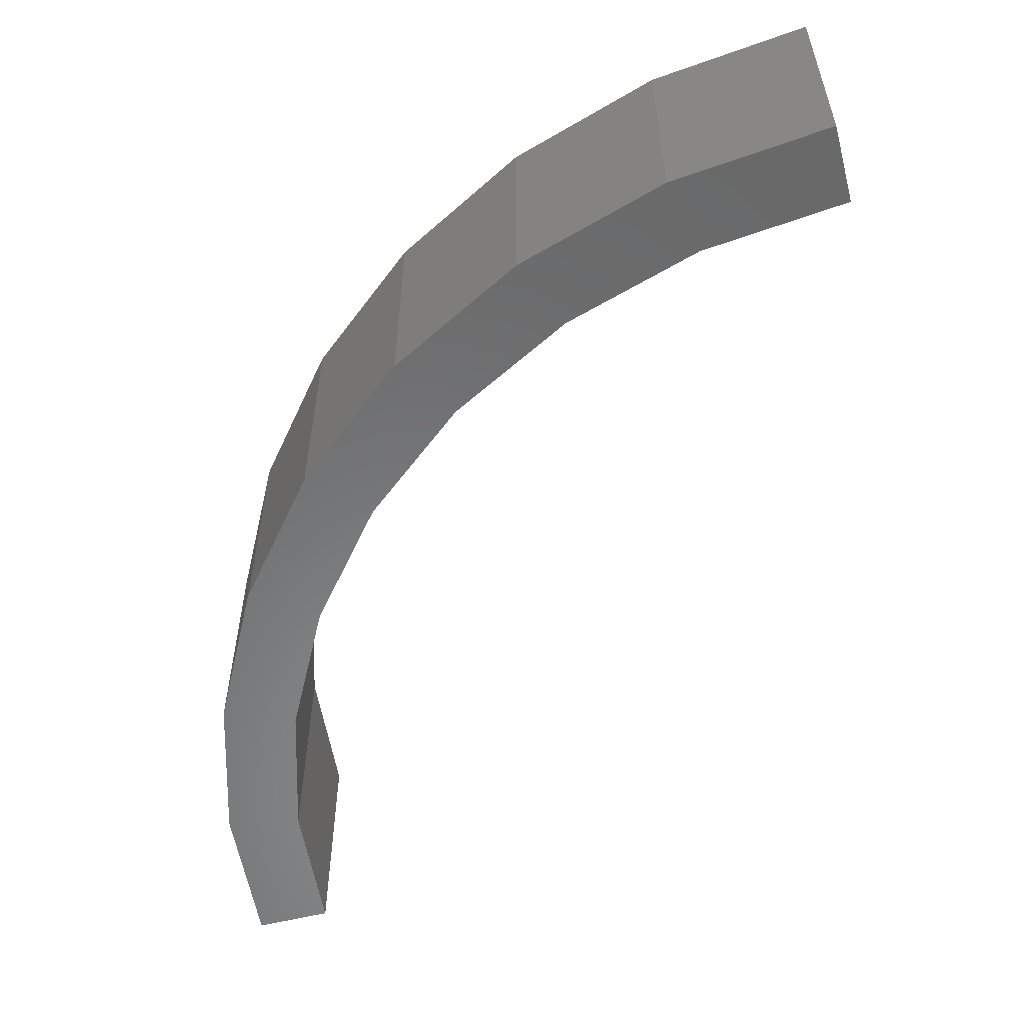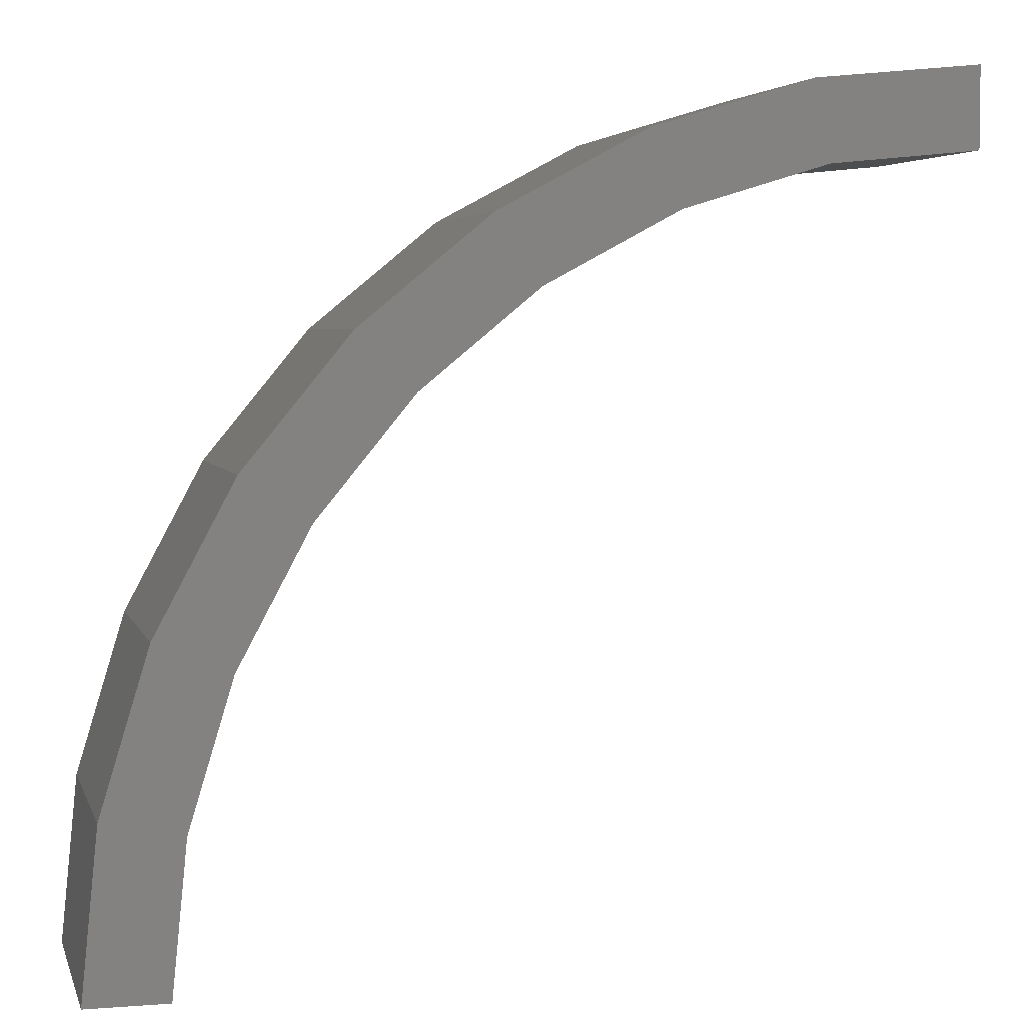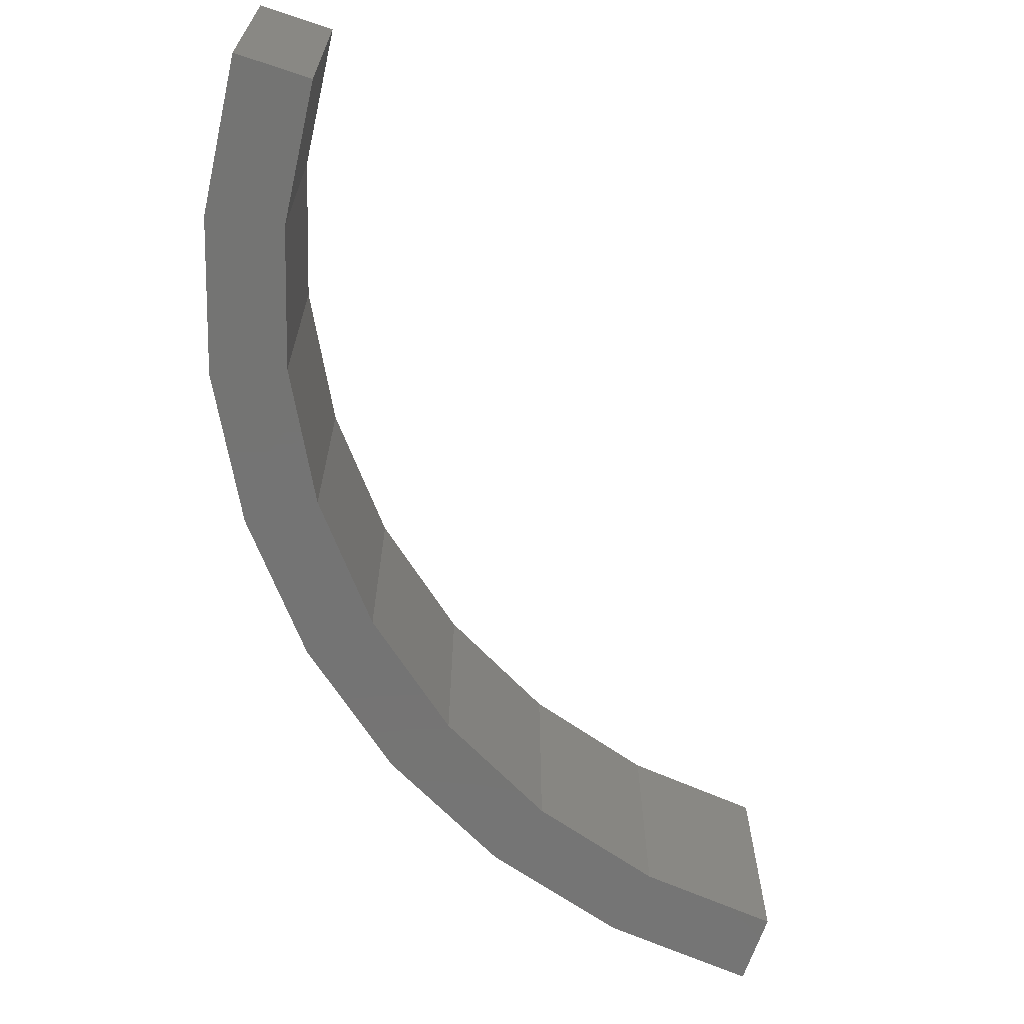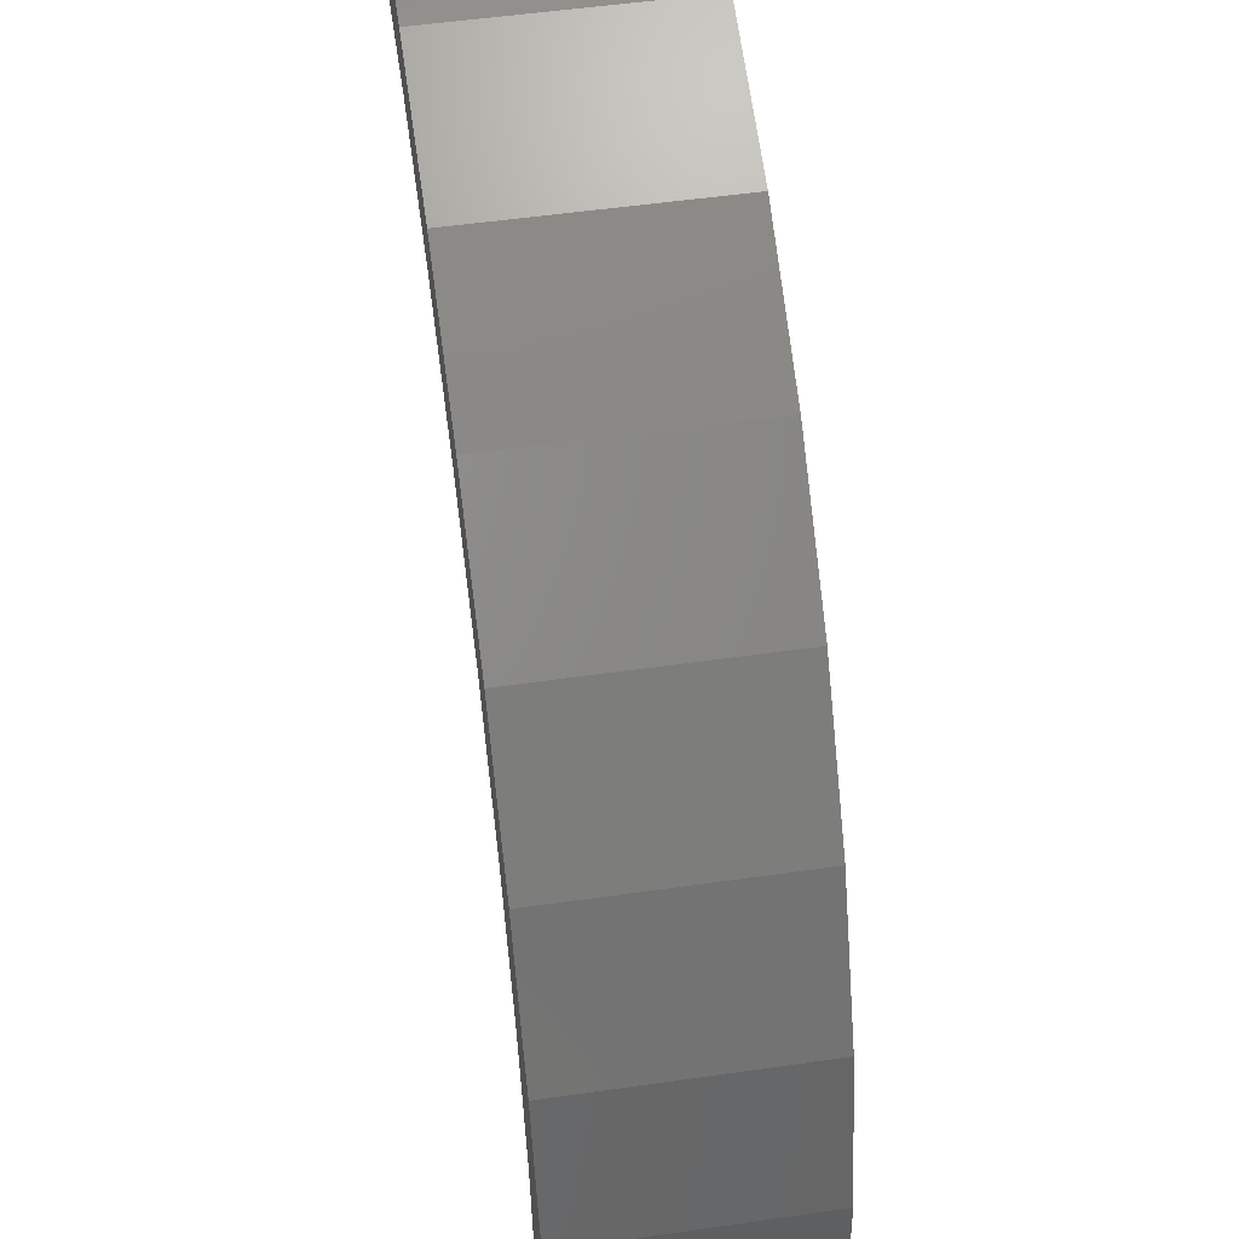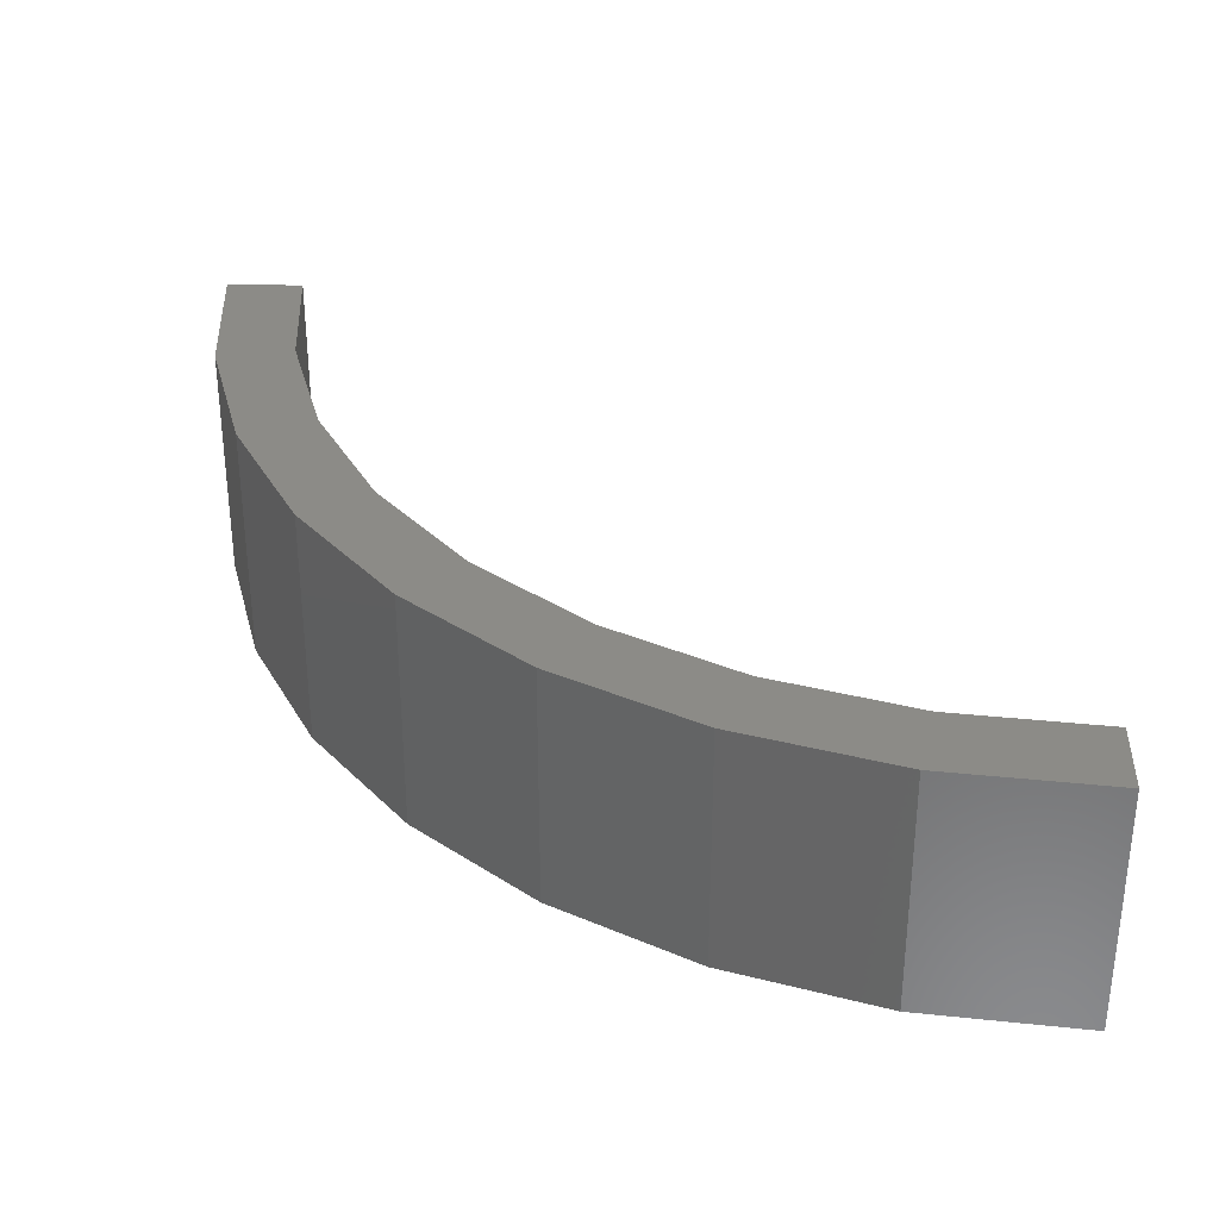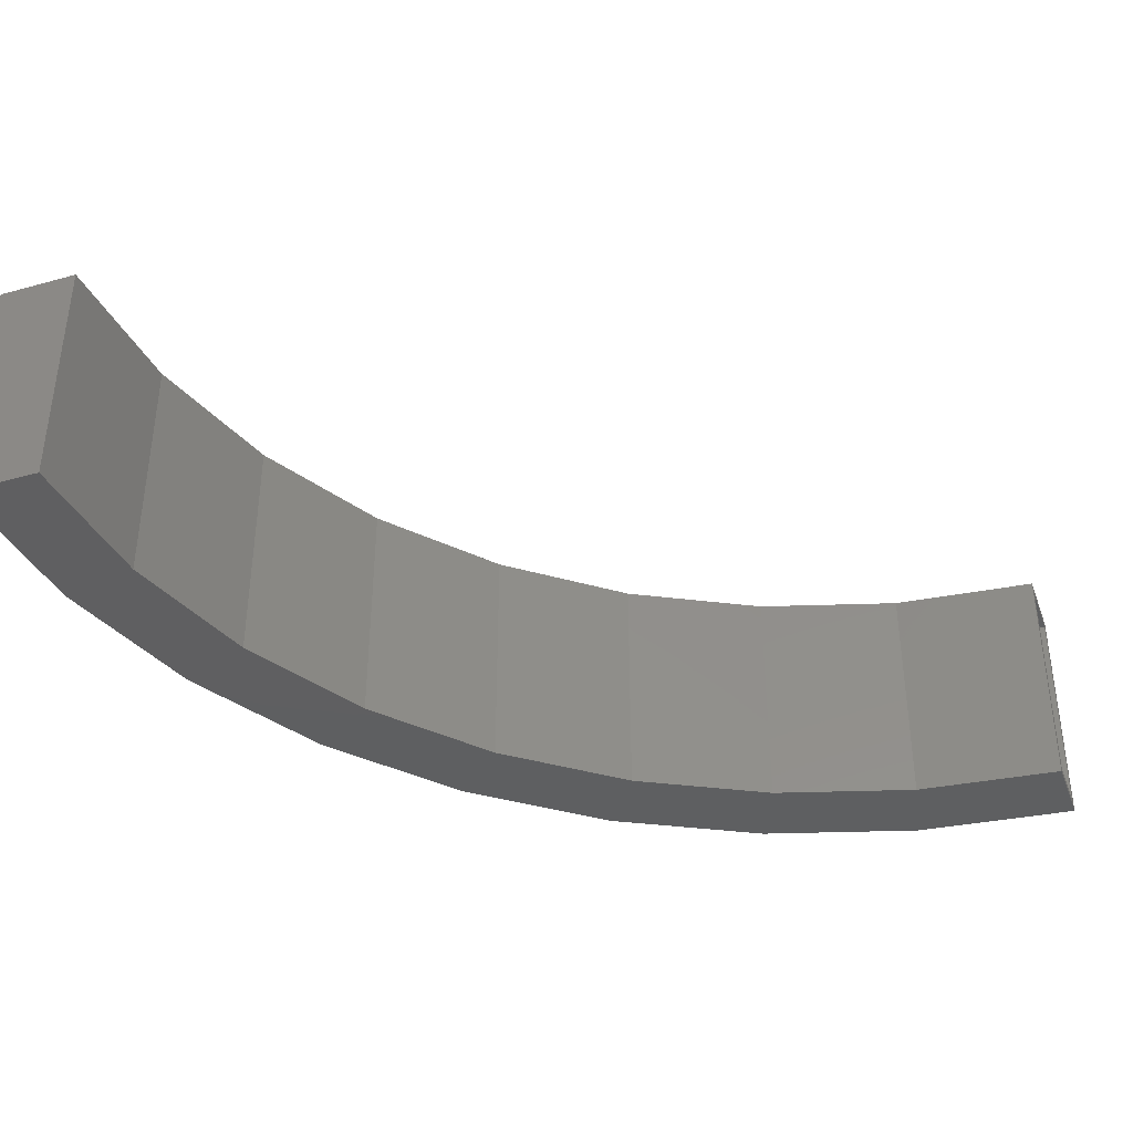
<metadata>
{"format":"stl","ext":"stl","renderer":"f3d","projection":"perspective","resolution":1024,"background":"white","views":[{"elev":-55.8,"azim":-75.2,"up":"+Z"},{"elev":4.3,"azim":-14.2,"up":"+Y"},{"elev":-66.3,"azim":-18.4,"up":"+Z"},{"elev":53.2,"azim":-98.7,"up":"+Y"},{"elev":32.9,"azim":-87.4,"up":"+Z"},{"elev":-38.6,"azim":19.2,"up":"+Z"}]}
</metadata>
<code>
# stl→obj: 72 verts, 140 faces
v 1.923e-16 0.6789 0
v 0 0.6868 0.007812
v 1.923e-16 0.6789 0.2188
v 0 0.75 0
v 0 0.7422 0.007812
v 0 0.75 0.2188
v 0 0.6868 0.2109
v 0 0.7422 0.2109
v -0.6867 0.007812 0.007812
v -0.6867 0.007812 0.2109
v -0.6722 0.1407 0.007812
v -0.6722 0.1407 0.2109
v -0.6322 0.2682 0.007812
v -0.6322 0.2682 0.2109
v -0.5683 0.3856 0.007812
v -0.5683 0.3856 0.2109
v -0.4828 0.4884 0.007812
v -0.4828 0.4884 0.2109
v -0.3791 0.5726 0.007812
v -0.3791 0.5726 0.2109
v -0.261 0.6352 0.007812
v -0.261 0.6352 0.2109
v -0.133 0.6738 0.007812
v -0.133 0.6738 0.2109
v -0.522 0.5276 0.007812
v -0.6144 0.4164 0.2109
v -0.6144 0.4164 0.007812
v -0.6834 0.2894 0.2109
v -0.6834 0.2894 0.007812
v -0.7266 0.1515 0.2109
v -0.7266 0.1515 0.007812
v -0.7421 0.007812 0.2109
v -0.7421 0.007812 0.007812
v -0.522 0.5276 0.2109
v -0.4099 0.6187 0.007812
v -0.4099 0.6187 0.2109
v -0.2822 0.6864 0.007812
v -0.2822 0.6864 0.2109
v -0.1438 0.7281 0.007812
v -0.1438 0.7281 0.2109
v -0.1463 0.7356 0.2188
v -0.287 0.6929 0.2188
v -0.1325 0.6659 0.2188
v -0.2598 0.6273 0.2188
v -0.4167 0.6236 0.2188
v -0.3772 0.5645 0.2188
v -0.5303 0.5303 0.2188
v -0.4801 0.4801 0.2188
v -0.6236 0.4167 0.2188
v -0.5645 0.3772 0.2188
v -0.6273 0.2598 0.2188
v -0.6929 0.287 0.2188
v -0.6659 0.1325 0.2188
v -0.7356 0.1463 0.2188
v -0.6789 0 0.2188
v -0.75 0 0.2188
v -0.1325 0.6659 0
v -0.287 0.6929 0
v -0.1463 0.7356 0
v -0.5645 0.3772 0
v -0.6236 0.4167 0
v -0.4801 0.4801 0
v -0.5303 0.5303 0
v -0.3772 0.5645 0
v -0.4167 0.6236 0
v -0.2598 0.6273 0
v -0.6273 0.2598 0
v -0.6929 0.287 0
v -0.6659 0.1325 0
v -0.7356 0.1463 0
v -0.6789 0 0
v -0.75 0 0
f 1 2 3
f 1 4 2
f 4 5 2
f 4 6 5
f 2 7 3
f 6 3 7
f 6 7 8
f 6 8 5
f 9 10 11
f 11 10 12
f 11 12 13
f 13 12 14
f 13 14 15
f 15 14 16
f 15 16 17
f 17 16 18
f 17 18 19
f 19 18 20
f 19 20 21
f 21 20 22
f 21 22 23
f 23 22 24
f 23 24 2
f 2 24 7
f 25 26 27
f 27 26 28
f 27 28 29
f 29 28 30
f 29 30 31
f 31 30 32
f 31 32 33
f 26 25 34
f 34 25 35
f 34 35 36
f 36 35 37
f 36 37 38
f 38 37 39
f 38 39 40
f 40 39 5
f 40 5 8
f 2 5 23
f 23 5 39
f 23 39 21
f 21 39 37
f 21 37 19
f 19 37 35
f 19 35 17
f 17 35 25
f 17 25 15
f 15 25 27
f 15 27 13
f 13 27 11
f 11 27 29
f 11 29 9
f 31 33 29
f 29 33 9
f 14 26 16
f 16 26 34
f 16 34 18
f 18 34 36
f 18 36 20
f 20 36 38
f 20 38 22
f 22 38 40
f 22 40 24
f 24 40 8
f 24 8 7
f 10 28 12
f 12 28 26
f 12 26 14
f 30 28 32
f 32 28 10
f 33 32 9
f 9 32 10
f 6 41 3
f 3 41 42
f 3 42 43
f 43 42 44
f 44 42 45
f 44 45 46
f 46 45 47
f 46 47 48
f 48 47 49
f 48 49 50
f 50 49 51
f 51 49 52
f 51 52 53
f 53 52 54
f 53 54 55
f 55 54 56
f 57 58 1
f 1 58 59
f 1 59 4
f 60 61 62
f 62 61 63
f 62 63 64
f 64 63 65
f 64 65 66
f 66 65 58
f 66 58 57
f 67 61 60
f 61 67 68
f 68 67 69
f 68 69 70
f 70 69 71
f 70 71 72
f 72 56 70
f 70 56 54
f 70 54 68
f 68 54 52
f 68 52 61
f 61 52 49
f 61 49 63
f 63 49 47
f 63 47 65
f 65 47 45
f 65 45 58
f 58 45 42
f 58 42 59
f 59 42 41
f 59 41 4
f 4 41 6
f 62 50 60
f 60 50 51
f 60 51 67
f 67 51 53
f 67 53 69
f 69 53 55
f 69 55 71
f 50 62 48
f 48 62 64
f 48 64 46
f 46 64 66
f 46 66 44
f 44 66 57
f 44 57 43
f 43 57 1
f 43 1 3
f 72 71 56
f 56 71 55

</code>
